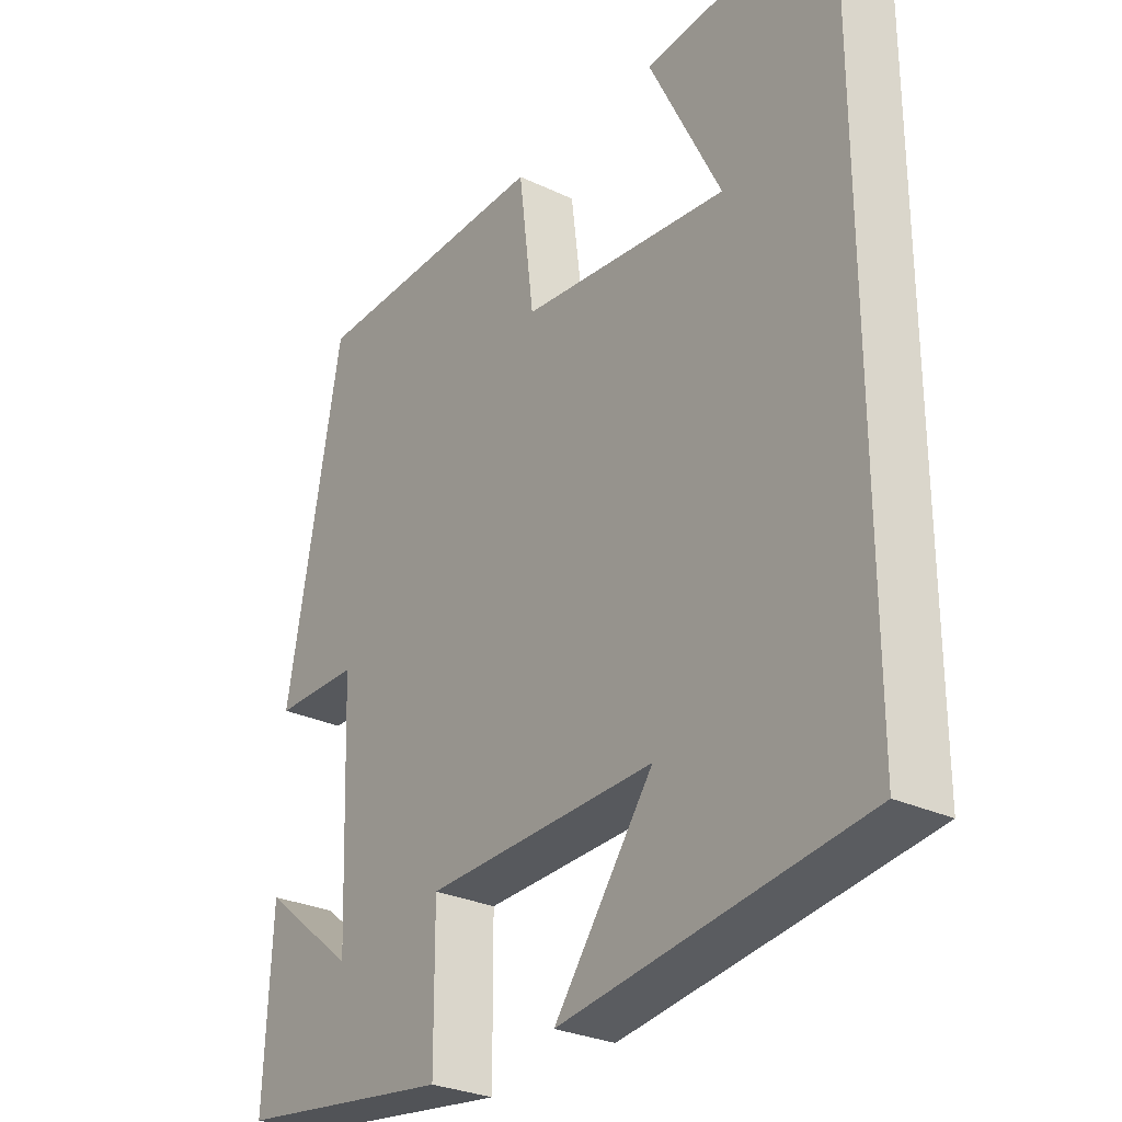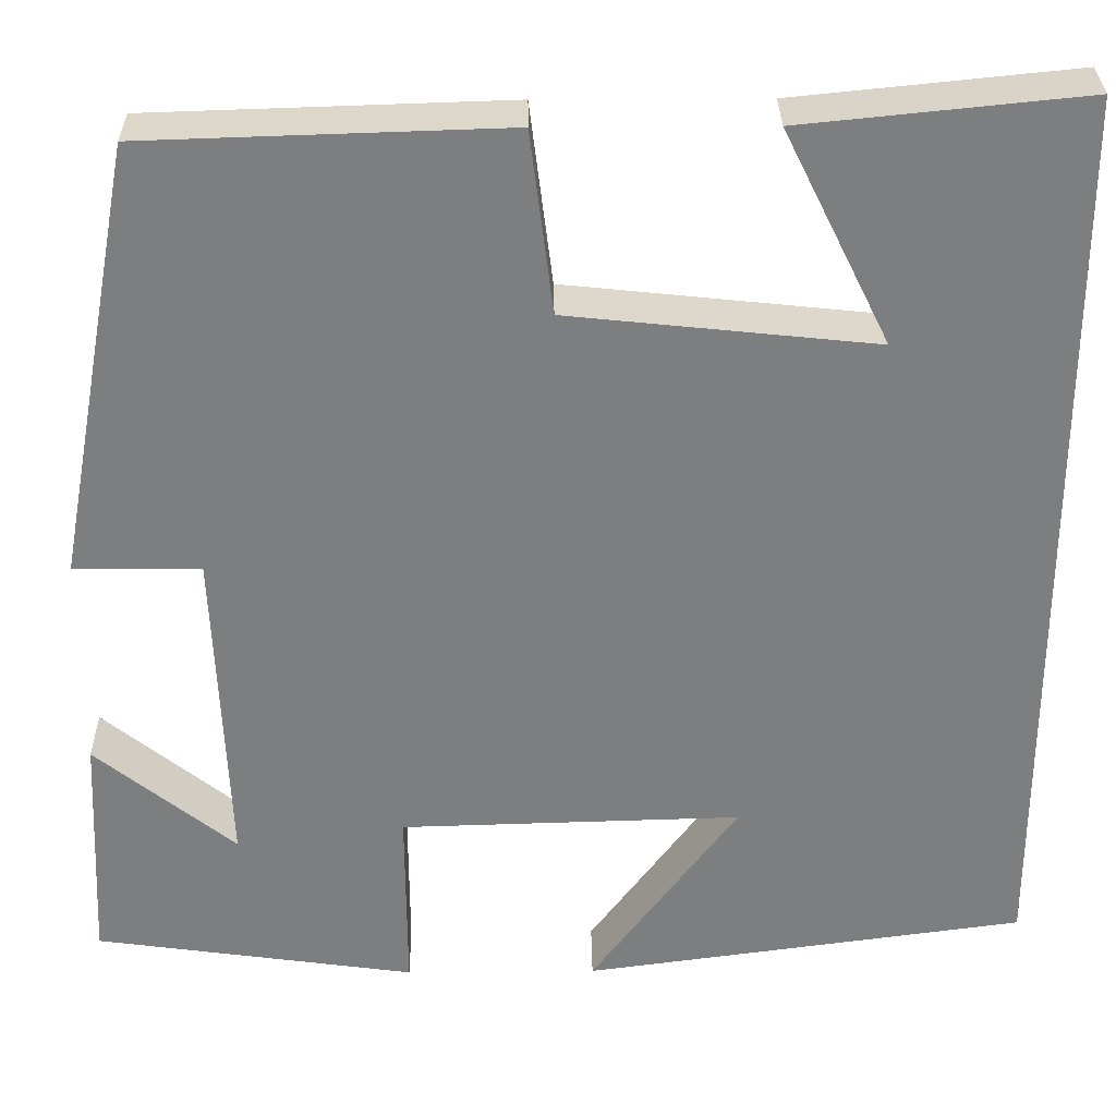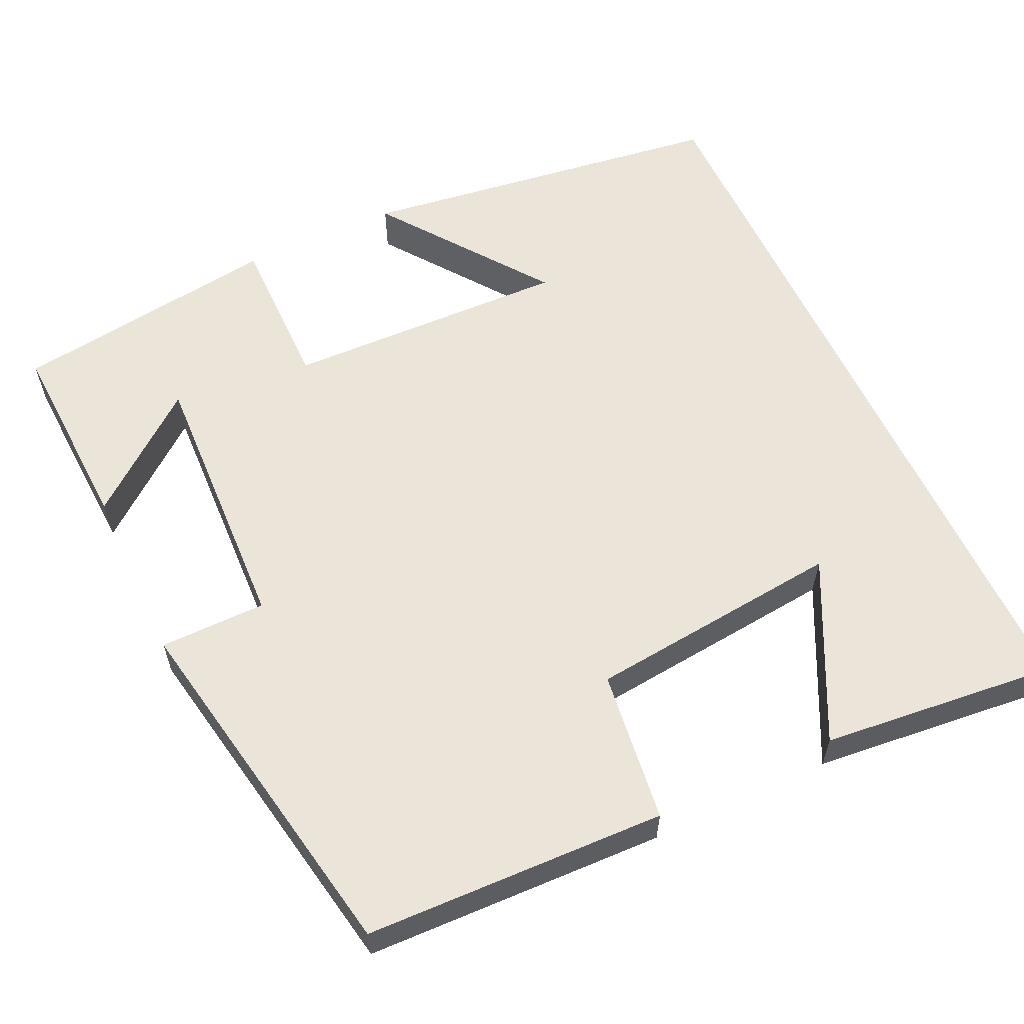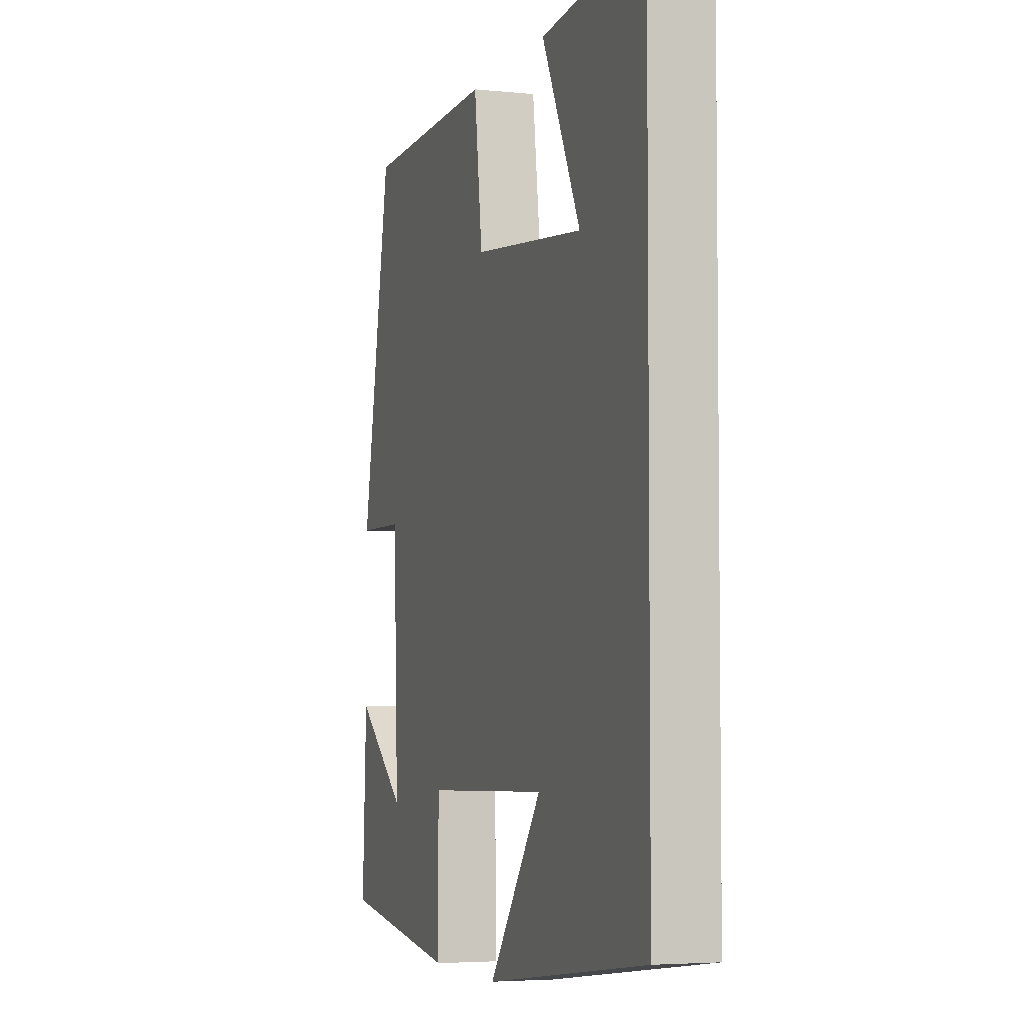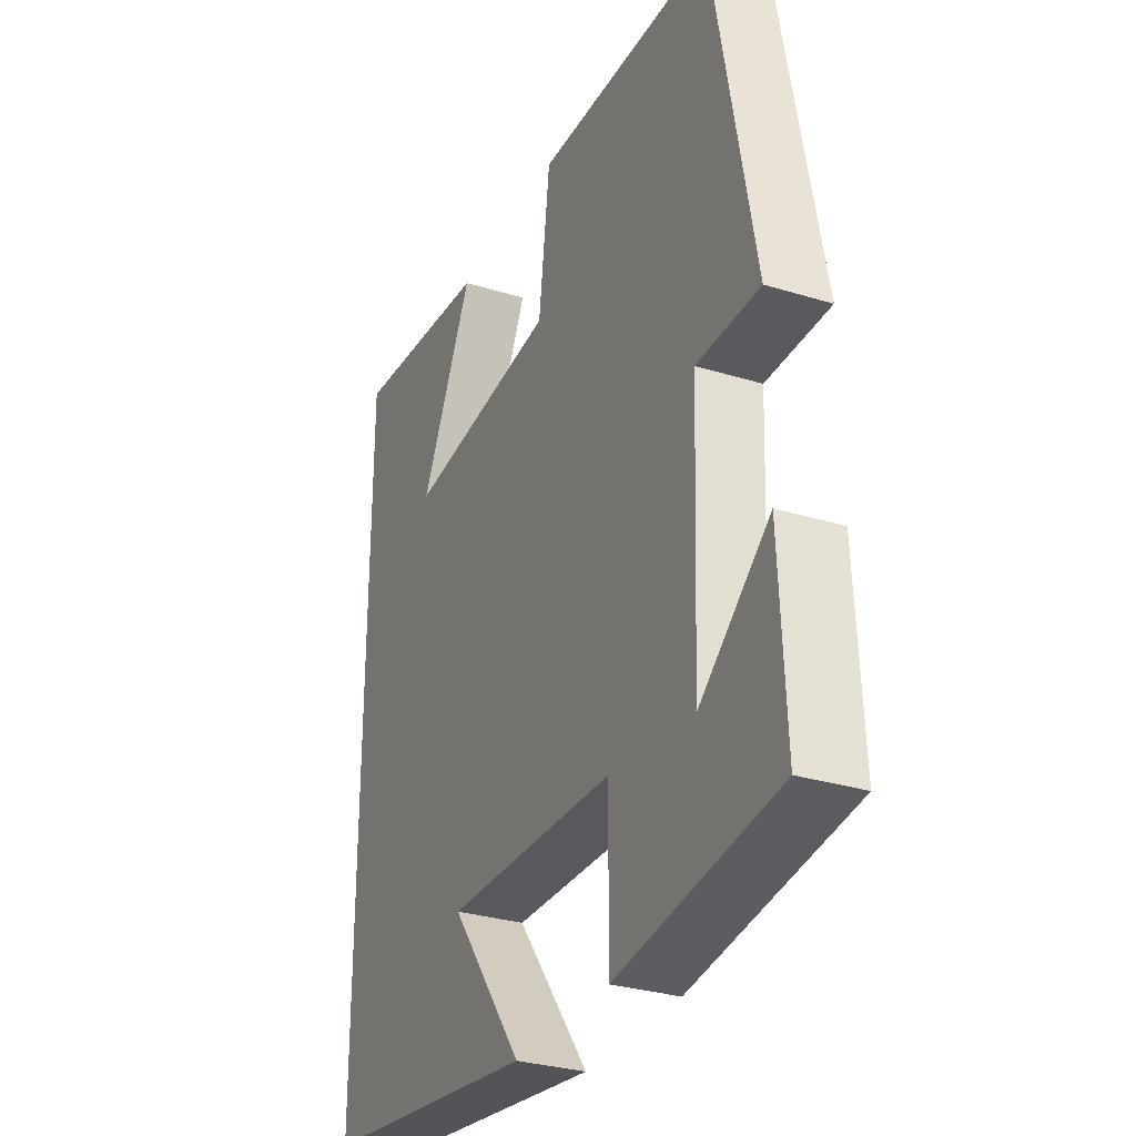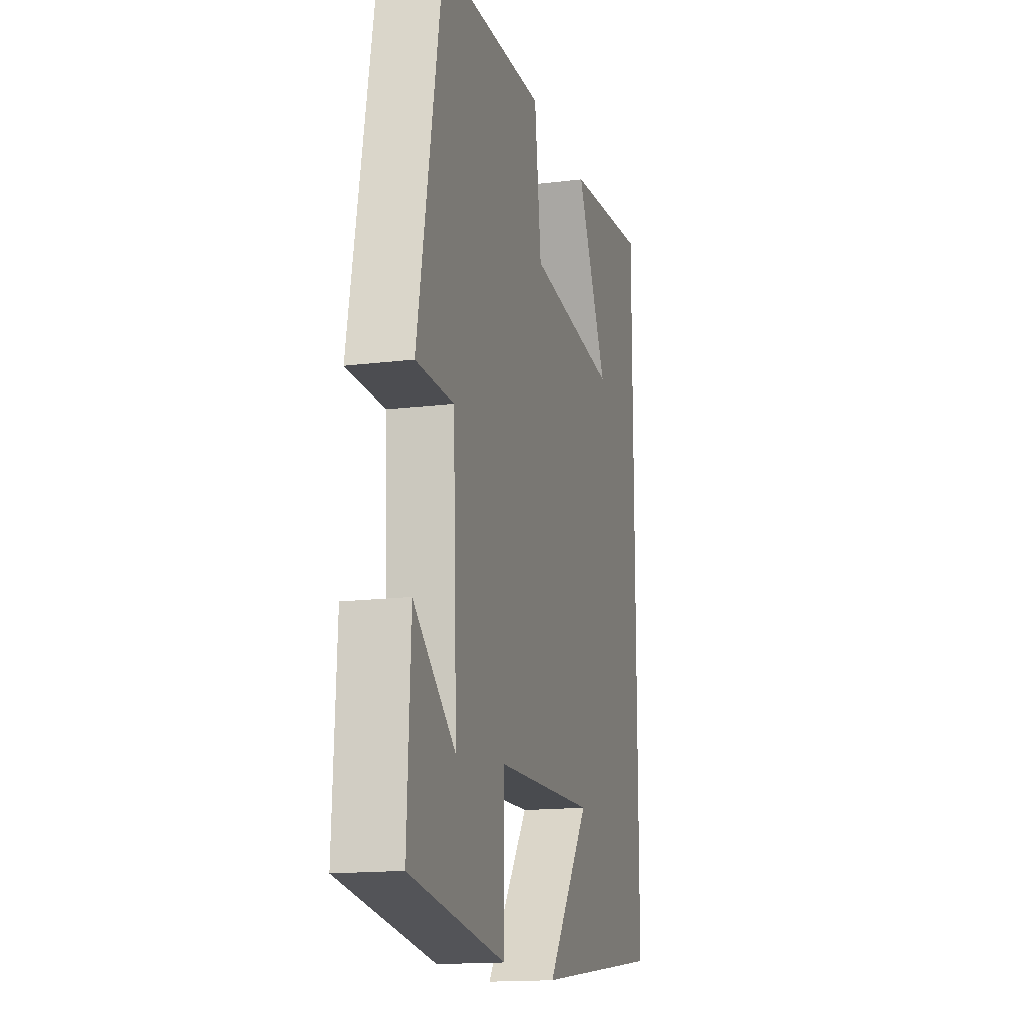
<metadata>
{"format":"obj","ext":"obj","renderer":"f3d","projection":"perspective","resolution":1024,"background":"white","views":[{"elev":-28.4,"azim":54.5,"up":"+Z"},{"elev":30.8,"azim":-0.7,"up":"+Z"},{"elev":58.9,"azim":-25.0,"up":"+Y"},{"elev":-4.4,"azim":71.6,"up":"+Z"},{"elev":-30.5,"azim":-114.0,"up":"+Z"},{"elev":-15.7,"azim":-75.4,"up":"+Z"}]}
</metadata>
<code>
v -0.512 0.07 -0.452
v -0.5 0.07 -0.202
v -0.352 0.07 -0.321
v -0.366 0.07 0.025
v -0.5 0.07 0.026
v -0.414 0.07 0.488
v -0.034 0.07 0.5
v -0.01 0.07 0.308
v 0.314 0.07 0.274
v 0.202 0.07 0.5
v 0.5 0.07 0.53
v 0.5 0.07 -0.436
v 0.032 0.07 -0.5
v 0.187 0.07 -0.29
v -0.173 0.07 -0.3
v -0.172 0.07 -0.5
v -0.512 0 -0.452
v -0.5 0 -0.202
v -0.352 0 -0.321
v -0.366 0 0.025
v -0.5 0 0.026
v -0.414 0 0.488
v -0.034 0 0.5
v -0.01 0 0.308
v 0.314 0 0.274
v 0.202 0 0.5
v 0.5 0 0.53
v 0.5 0 -0.436
v 0.032 0 -0.5
v 0.187 0 -0.29
v -0.173 0 -0.3
v -0.172 0 -0.5
f 15 16 1
f 12 13 14
f 11 12 14
f 9 10 11
f 9 11 14
f 8 9 14 15
f 4 5 6 7
f 3 4 7 8
f 1 2 3
f 15 1 3
f 3 8 15
f 17 32 31
f 30 29 28
f 30 28 27
f 27 26 25
f 30 27 25
f 31 30 25 24
f 23 22 21 20
f 24 23 20 19
f 19 18 17
f 19 17 31
f 31 24 19
f 1 17 18 2
f 2 18 19 3
f 3 19 20 4
f 4 20 21 5
f 5 21 22 6
f 6 22 23 7
f 7 23 24 8
f 8 24 25 9
f 9 25 26 10
f 10 26 27 11
f 11 27 28 12
f 12 28 29 13
f 13 29 30 14
f 14 30 31 15
f 15 31 32 16
f 16 32 17 1

</code>
